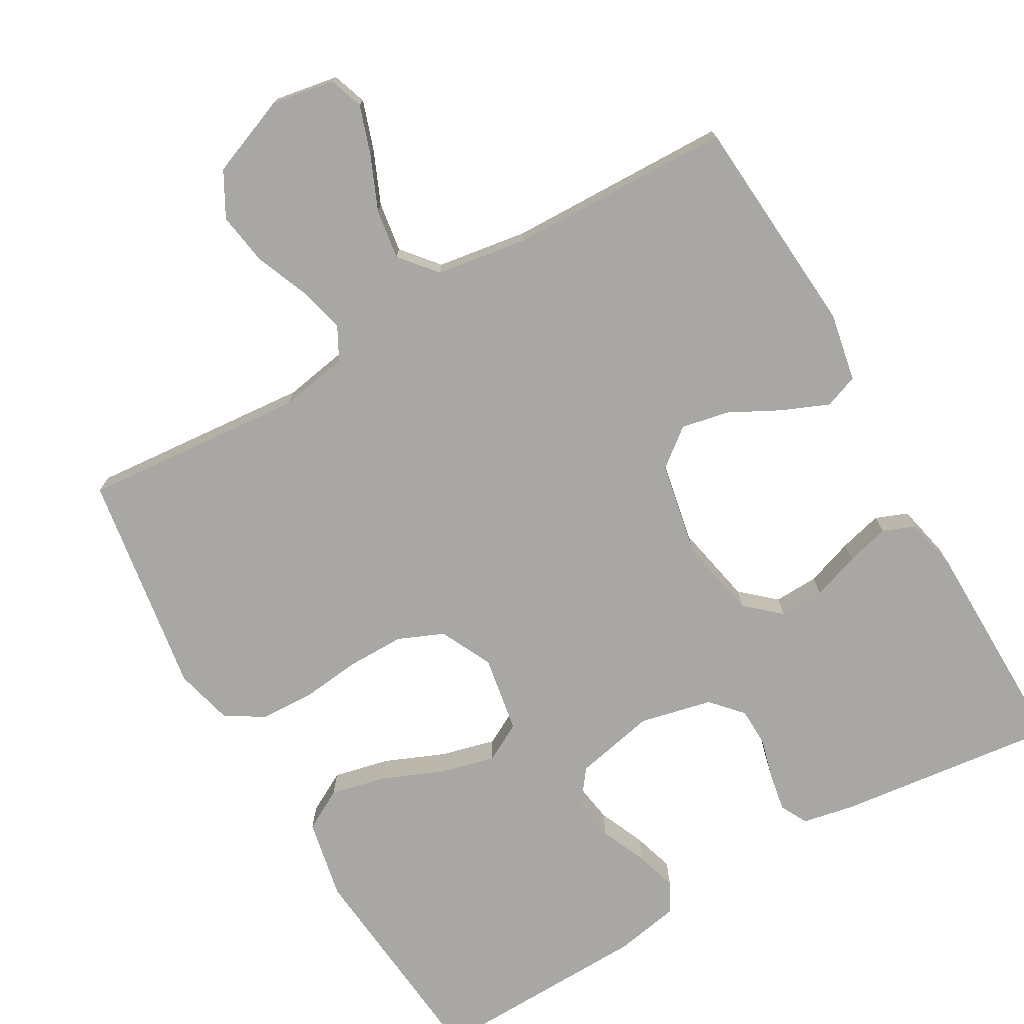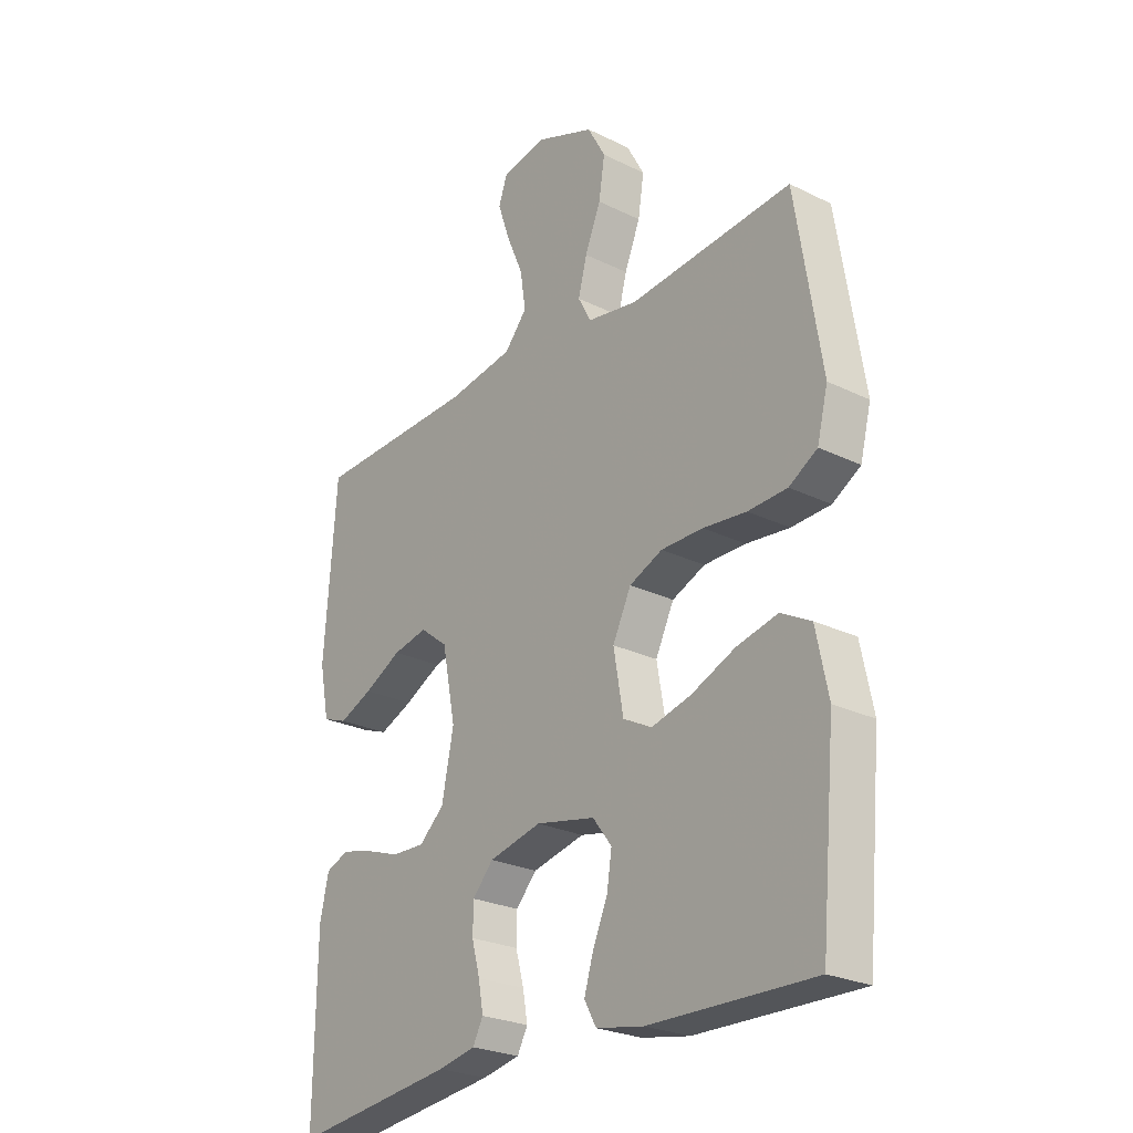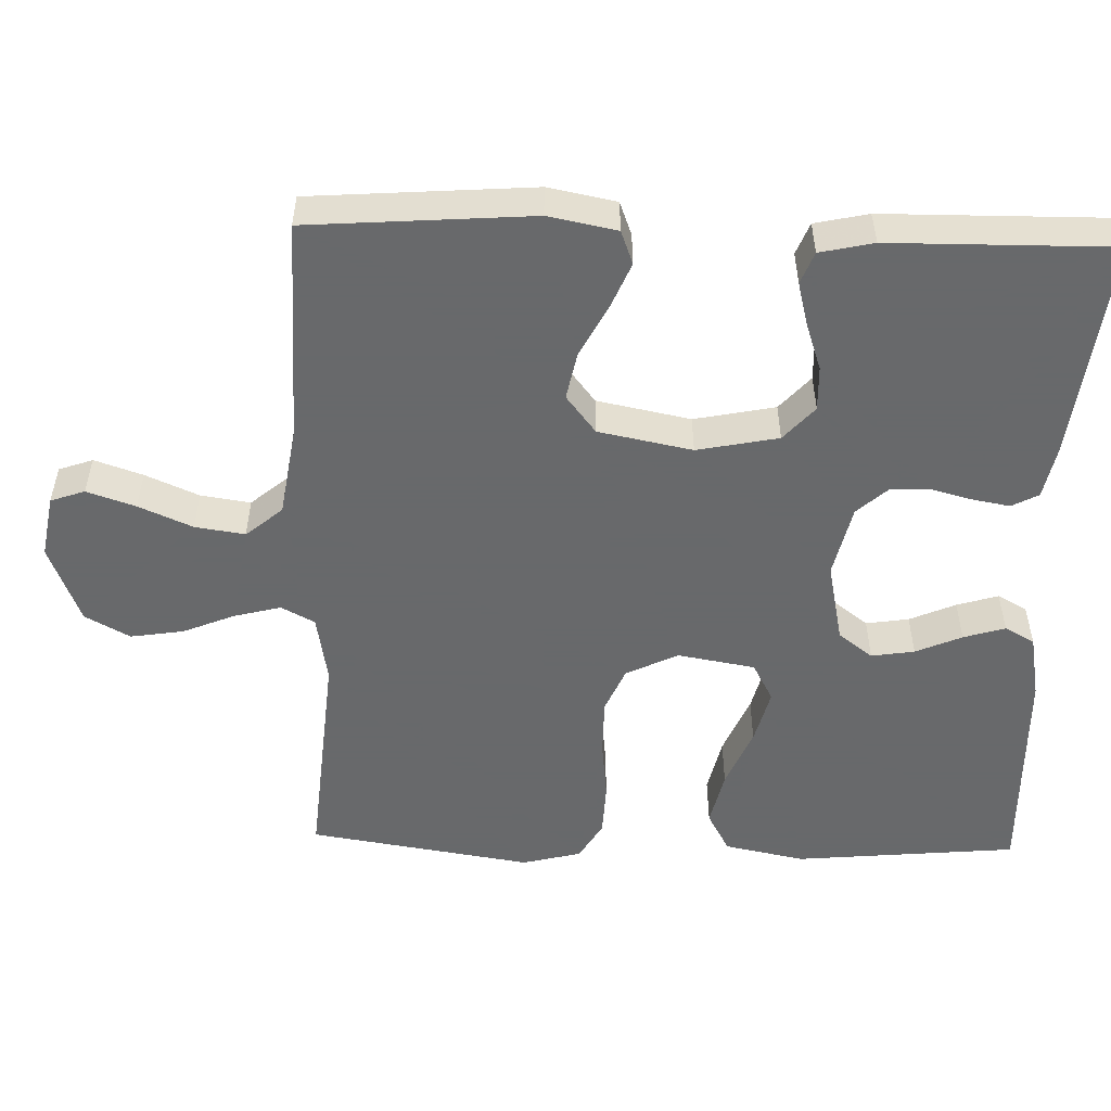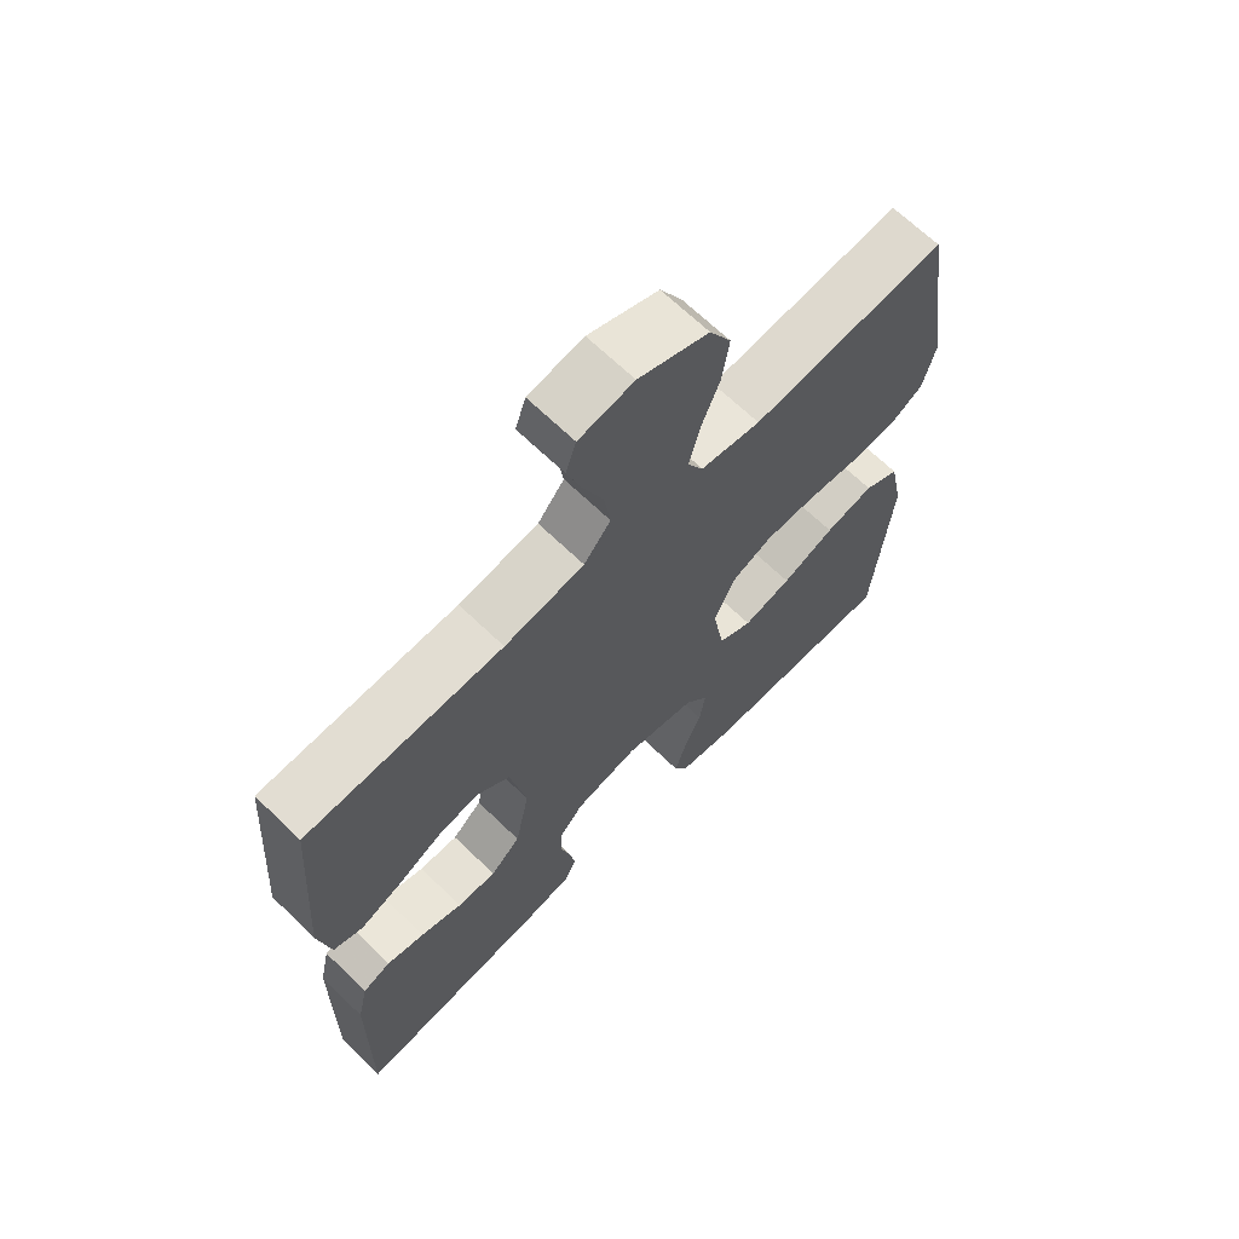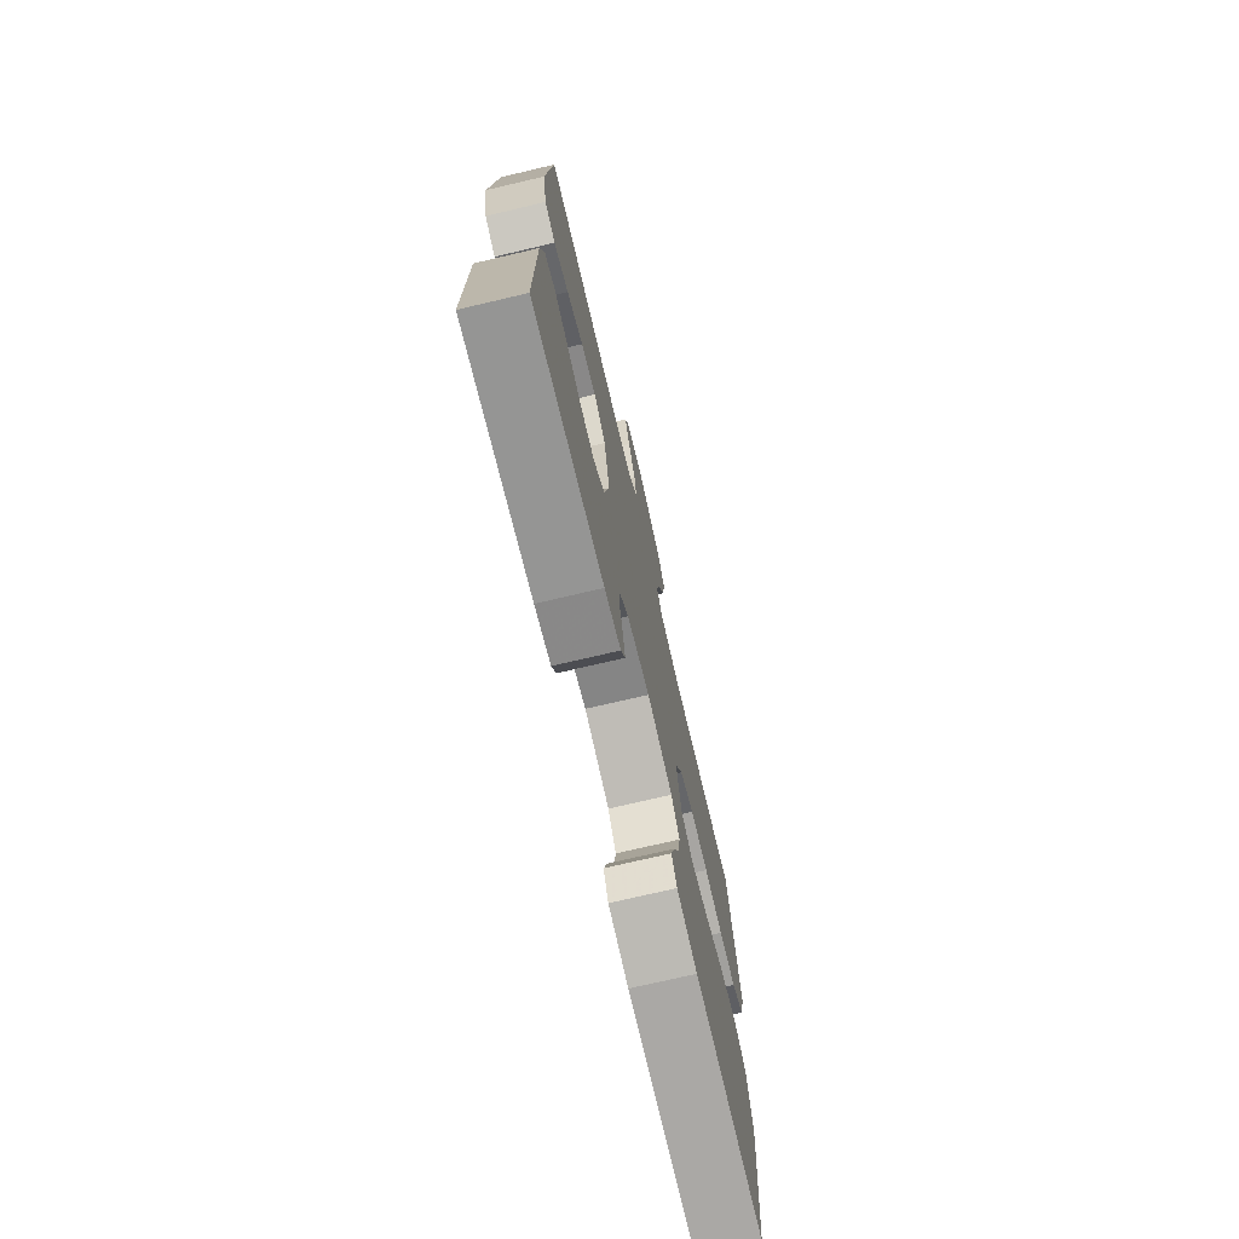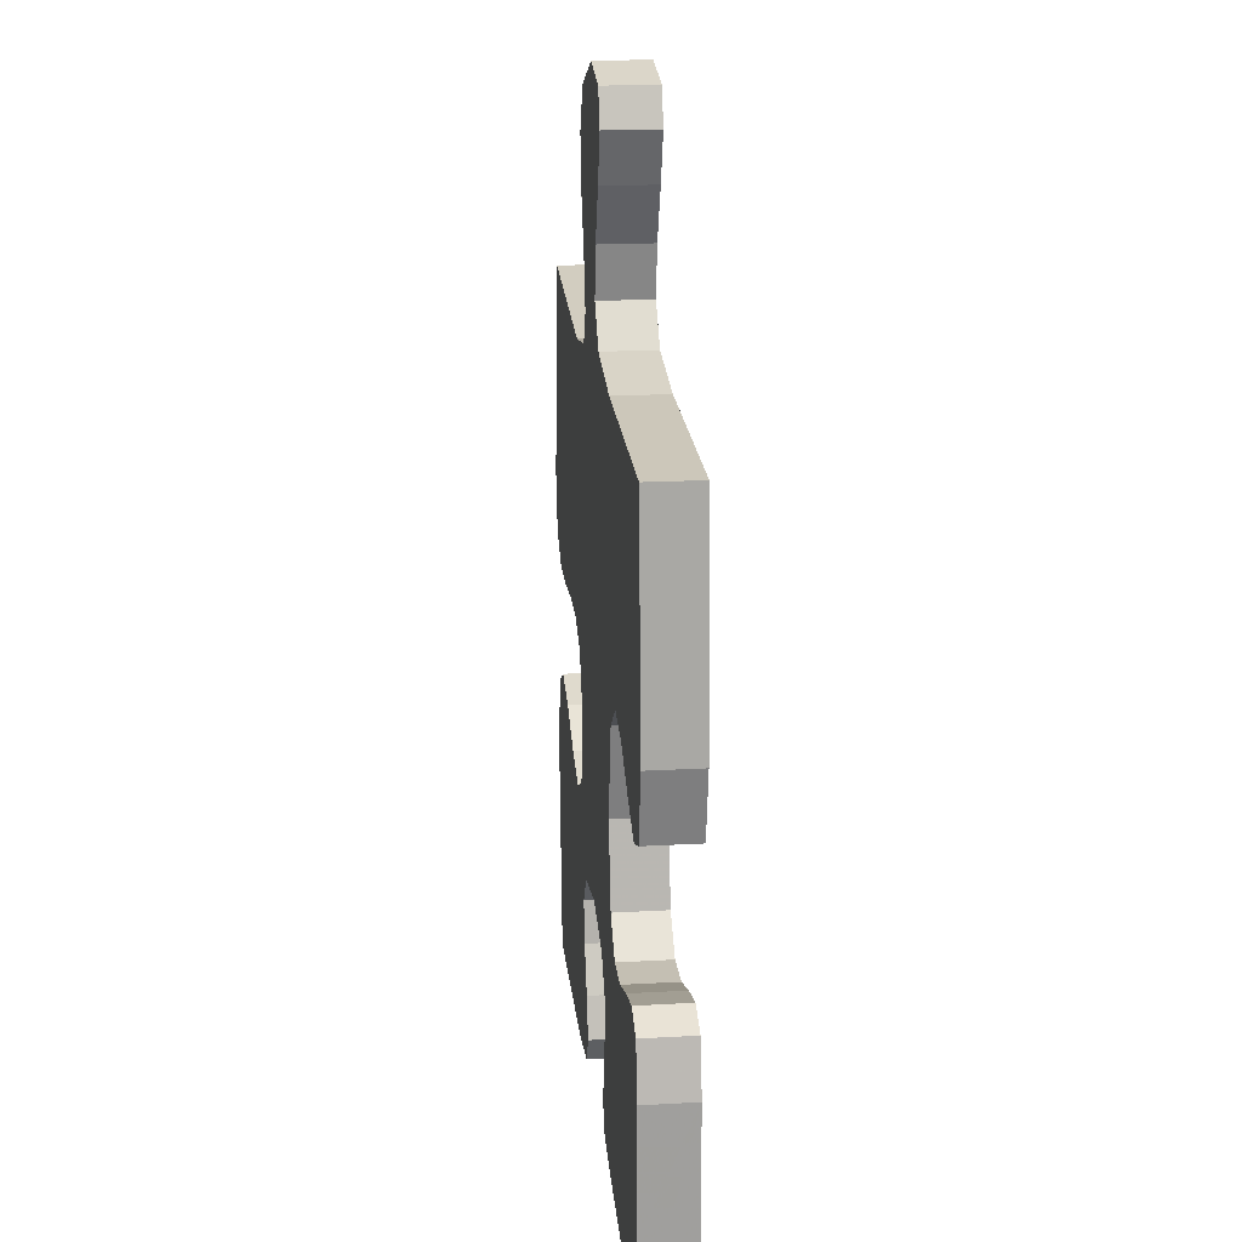
<metadata>
{"format":"obj","ext":"obj","renderer":"f3d","projection":"perspective","resolution":1024,"background":"white","views":[{"elev":-74.7,"azim":30.0,"up":"+Y"},{"elev":-25.4,"azim":-128.3,"up":"+Z"},{"elev":-52.6,"azim":88.3,"up":"+Y"},{"elev":66.7,"azim":134.2,"up":"+Z"},{"elev":-73.9,"azim":103.2,"up":"+Z"},{"elev":19.7,"azim":84.1,"up":"+Z"}]}
</metadata>
<code>
v 0.5 0.07 -0.5
v 0.2 0.07 -0.464
v 0.131 0.07 -0.45
v 0.112 0.07 -0.414
v 0.121 0.07 -0.364
v 0.136 0.07 -0.308
v 0.135 0.07 -0.256
v 0.097 0.07 -0.214
v 0 0.07 -0.192
v -0.109 0.07 -0.215
v -0.144 0.07 -0.261
v -0.135 0.07 -0.319
v -0.108 0.07 -0.381
v -0.091 0.07 -0.437
v -0.113 0.07 -0.477
v -0.2 0.07 -0.493
v -0.5 0.07 -0.5
v -0.528 0.07 -0.2
v -0.506 0.07 -0.092
v -0.451 0.07 -0.062
v -0.376 0.07 -0.079
v -0.295 0.07 -0.113
v -0.221 0.07 -0.132
v -0.169 0.07 -0.104
v -0.151 0.07 0
v -0.185 0.07 0.07
v -0.246 0.07 0.096
v -0.323 0.07 0.096
v -0.403 0.07 0.087
v -0.475 0.07 0.09
v -0.527 0.07 0.121
v -0.547 0.07 0.2
v -0.5 0.07 0.5
v -0.2 0.07 0.474
v -0.108 0.07 0.49
v -0.084 0.07 0.535
v -0.1 0.07 0.597
v -0.129 0.07 0.668
v -0.14 0.07 0.739
v -0.107 0.07 0.799
v 0 0.07 0.841
v 0.084 0.07 0.826
v 0.1 0.07 0.78
v 0.078 0.07 0.715
v 0.047 0.07 0.643
v 0.037 0.07 0.576
v 0.078 0.07 0.527
v 0.2 0.07 0.508
v 0.5 0.07 0.5
v 0.522 0.07 0.2
v 0.504 0.07 0.108
v 0.459 0.07 0.091
v 0.397 0.07 0.117
v 0.328 0.07 0.153
v 0.264 0.07 0.166
v 0.213 0.07 0.126
v 0.188 0.07 0
v 0.21 0.07 -0.109
v 0.256 0.07 -0.15
v 0.316 0.07 -0.148
v 0.38 0.07 -0.126
v 0.438 0.07 -0.111
v 0.481 0.07 -0.128
v 0.497 0.07 -0.2
v 0.5 0 -0.5
v 0.2 0 -0.464
v 0.131 0 -0.45
v 0.112 0 -0.414
v 0.121 0 -0.364
v 0.136 0 -0.308
v 0.135 0 -0.256
v 0.097 0 -0.214
v 0 0 -0.192
v -0.109 0 -0.215
v -0.144 0 -0.261
v -0.135 0 -0.319
v -0.108 0 -0.381
v -0.091 0 -0.437
v -0.113 0 -0.477
v -0.2 0 -0.493
v -0.5 0 -0.5
v -0.528 0 -0.2
v -0.506 0 -0.092
v -0.451 0 -0.062
v -0.376 0 -0.079
v -0.295 0 -0.113
v -0.221 0 -0.132
v -0.169 0 -0.104
v -0.151 0 0
v -0.185 0 0.07
v -0.246 0 0.096
v -0.323 0 0.096
v -0.403 0 0.087
v -0.475 0 0.09
v -0.527 0 0.121
v -0.547 0 0.2
v -0.5 0 0.5
v -0.2 0 0.474
v -0.108 0 0.49
v -0.084 0 0.535
v -0.1 0 0.597
v -0.129 0 0.668
v -0.14 0 0.739
v -0.107 0 0.799
v 0 0 0.841
v 0.084 0 0.826
v 0.1 0 0.78
v 0.078 0 0.715
v 0.047 0 0.643
v 0.037 0 0.576
v 0.078 0 0.527
v 0.2 0 0.508
v 0.5 0 0.5
v 0.522 0 0.2
v 0.504 0 0.108
v 0.459 0 0.091
v 0.397 0 0.117
v 0.328 0 0.153
v 0.264 0 0.166
v 0.213 0 0.126
v 0.188 0 0
v 0.21 0 -0.109
v 0.256 0 -0.15
v 0.316 0 -0.148
v 0.38 0 -0.126
v 0.438 0 -0.111
v 0.481 0 -0.128
v 0.497 0 -0.2
f 60 61 62 63
f 60 63 64 1
f 51 52 53 54
f 49 50 51 54
f 48 49 54 55
f 47 48 55 56
f 42 43 44 45
f 40 41 42 45
f 40 45 46
f 37 38 39 40
f 36 37 40 46
f 35 36 46 47
f 31 32 33 34
f 31 34 35
f 28 29 30 31
f 27 28 31 35
f 26 27 35 47
f 19 20 21 22
f 19 22 23
f 18 19 23
f 17 18 23
f 16 17 23 24
f 12 13 14 15
f 11 12 15 16
f 3 4 5 6
f 1 2 3 6
f 59 60 1 6
f 58 59 6 7
f 57 58 7 8
f 56 57 8 9
f 25 26 47 56
f 25 56 9 10
f 11 16 24 25
f 10 11 25
f 127 126 125 124
f 65 128 127 124
f 118 117 116 115
f 118 115 114 113
f 119 118 113 112
f 120 119 112 111
f 109 108 107 106
f 109 106 105 104
f 110 109 104
f 104 103 102 101
f 110 104 101 100
f 111 110 100 99
f 98 97 96 95
f 99 98 95
f 95 94 93 92
f 99 95 92 91
f 111 99 91 90
f 86 85 84 83
f 87 86 83
f 87 83 82
f 87 82 81
f 88 87 81 80
f 79 78 77 76
f 80 79 76 75
f 70 69 68 67
f 70 67 66 65
f 70 65 124 123
f 71 70 123 122
f 72 71 122 121
f 73 72 121 120
f 120 111 90 89
f 74 73 120 89
f 89 88 80 75
f 89 75 74
f 1 65 66 2
f 2 66 67 3
f 3 67 68 4
f 4 68 69 5
f 5 69 70 6
f 6 70 71 7
f 7 71 72 8
f 8 72 73 9
f 9 73 74 10
f 10 74 75 11
f 11 75 76 12
f 12 76 77 13
f 13 77 78 14
f 14 78 79 15
f 15 79 80 16
f 16 80 81 17
f 17 81 82 18
f 18 82 83 19
f 19 83 84 20
f 20 84 85 21
f 21 85 86 22
f 22 86 87 23
f 23 87 88 24
f 24 88 89 25
f 25 89 90 26
f 26 90 91 27
f 27 91 92 28
f 28 92 93 29
f 29 93 94 30
f 30 94 95 31
f 31 95 96 32
f 32 96 97 33
f 33 97 98 34
f 34 98 99 35
f 35 99 100 36
f 36 100 101 37
f 37 101 102 38
f 38 102 103 39
f 39 103 104 40
f 40 104 105 41
f 41 105 106 42
f 42 106 107 43
f 43 107 108 44
f 44 108 109 45
f 45 109 110 46
f 46 110 111 47
f 47 111 112 48
f 48 112 113 49
f 49 113 114 50
f 50 114 115 51
f 51 115 116 52
f 52 116 117 53
f 53 117 118 54
f 54 118 119 55
f 55 119 120 56
f 56 120 121 57
f 57 121 122 58
f 58 122 123 59
f 59 123 124 60
f 60 124 125 61
f 61 125 126 62
f 62 126 127 63
f 63 127 128 64
f 64 128 65 1

</code>
